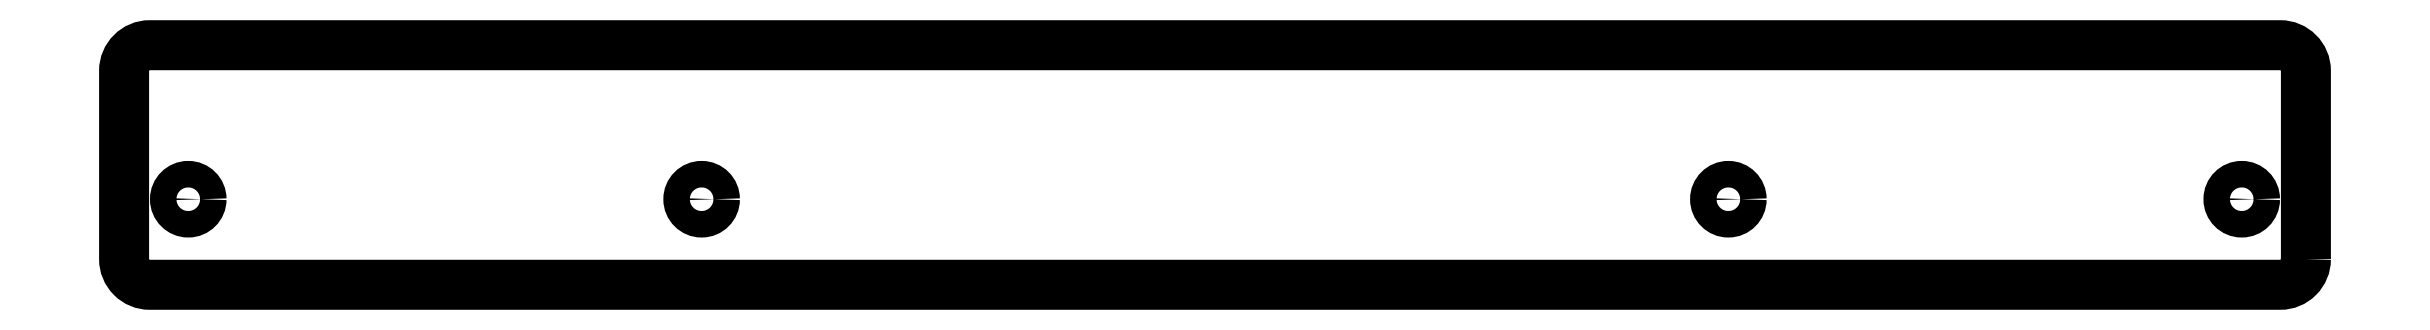
<metadata>
{"format":"dxf","ext":"dxf","renderer":"ezdxf+matplotlib","layout":"modelspace","background":"white","min_lineweight":24,"dpi":150}
</metadata>
<code>
0
SECTION
2
ENTITIES
0
LWPOLYLINE
8
0
90
8
70
1
43
0
10
-26.49
20
9.444
42
-0.4142
10
-29.49
20
6.444
10
-278.5
20
6.444
42
-0.4142
10
-281.5
20
9.444
10
-281.5
20
31.44
42
-0.4142
10
-278.5
20
34.44
10
-29.49
20
34.44
42
-0.4142
10
-26.49
20
31.44
0
CIRCLE
8
0
10
-93.99
20
16.44
30
2.22e-15
40
1.55
210
-6.163e-33
220
-1.069e-50
230
1
0
CIRCLE
8
0
10
-214
20
16.44
30
2.22e-15
40
1.55
210
0
220
0
230
1
0
CIRCLE
8
0
10
-33.99
20
16.44
30
4.441e-15
40
1.55
210
-6.163e-33
220
-1.069e-50
230
1
0
CIRCLE
8
0
10
-274
20
16.44
30
4.441e-15
40
1.55
210
-6.163e-33
220
-1.069e-50
230
1
0
ENDSEC
0
EOF

</code>
